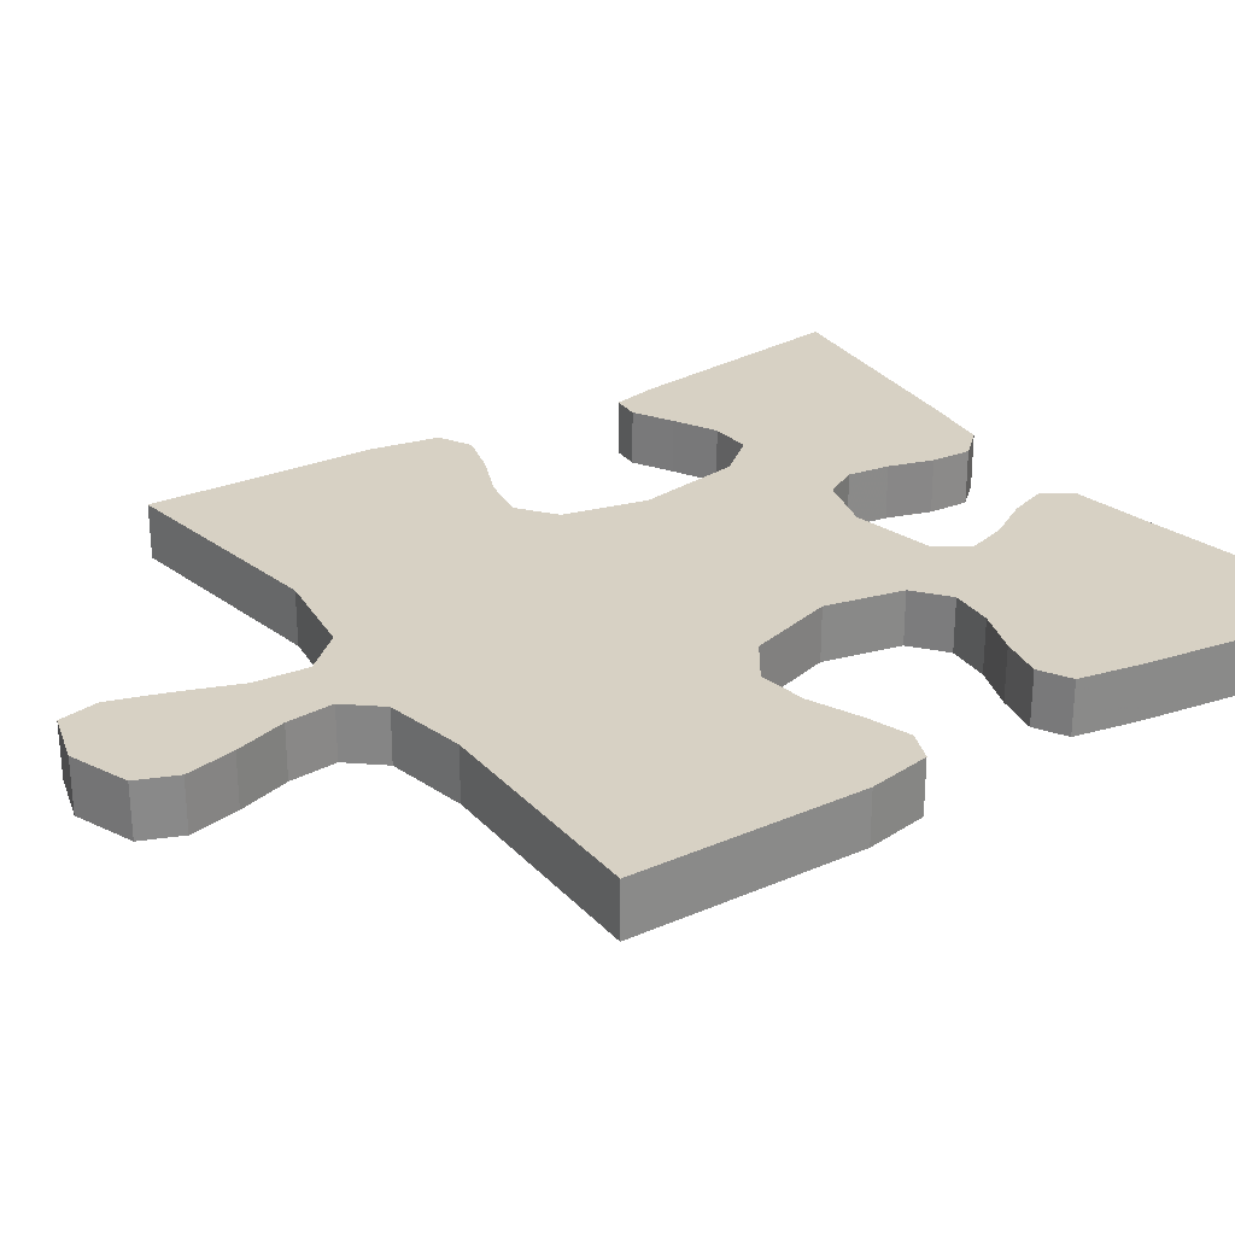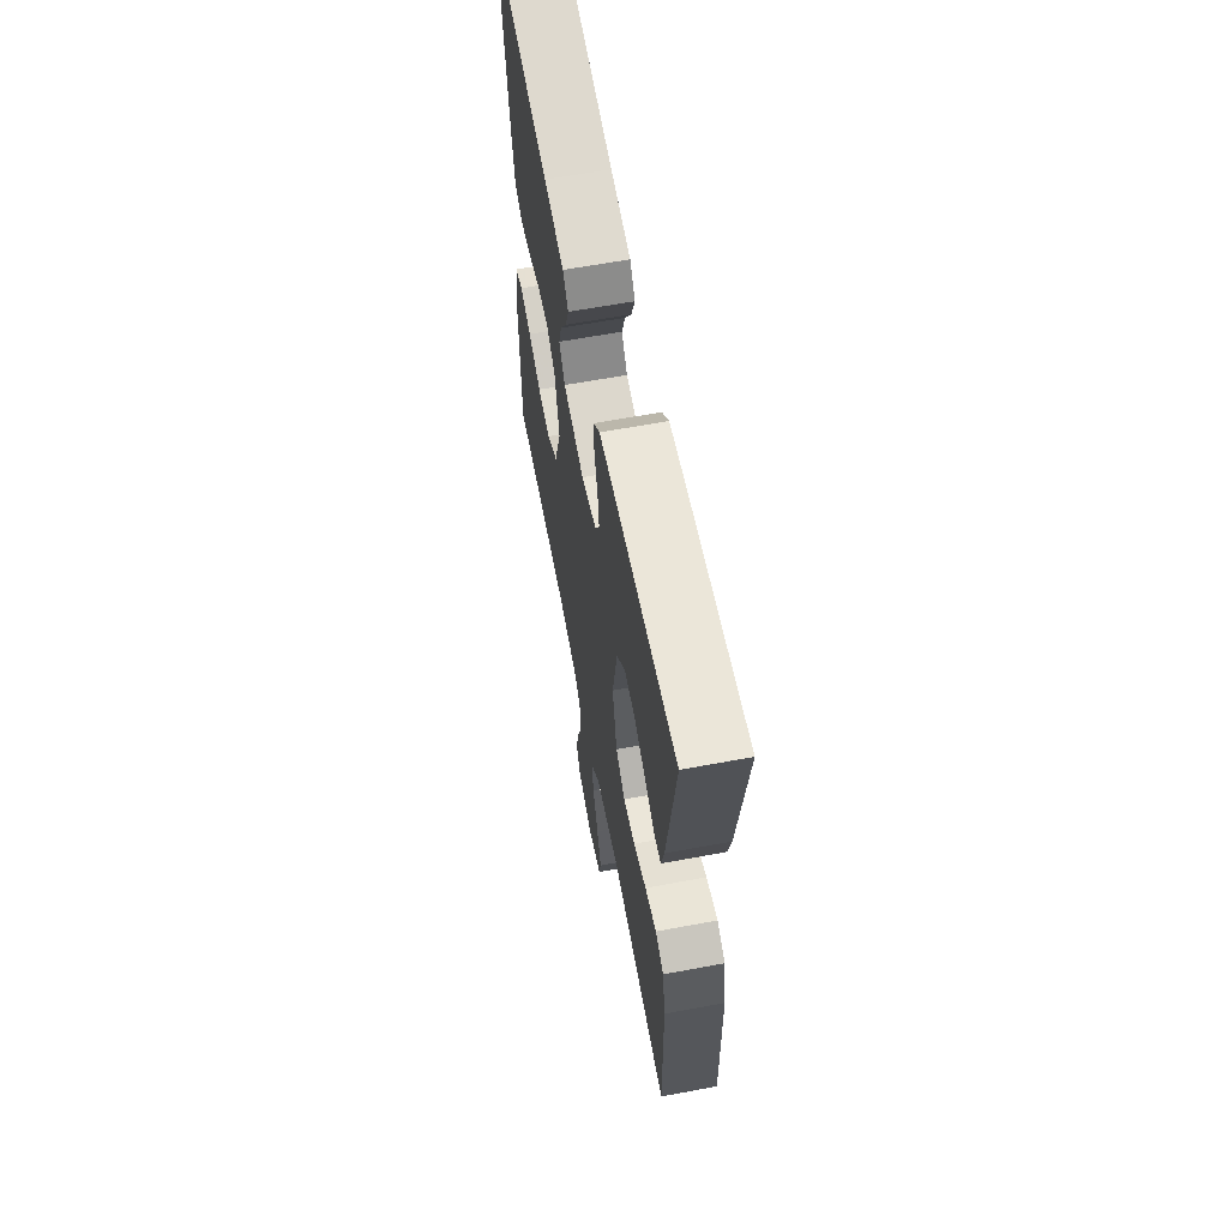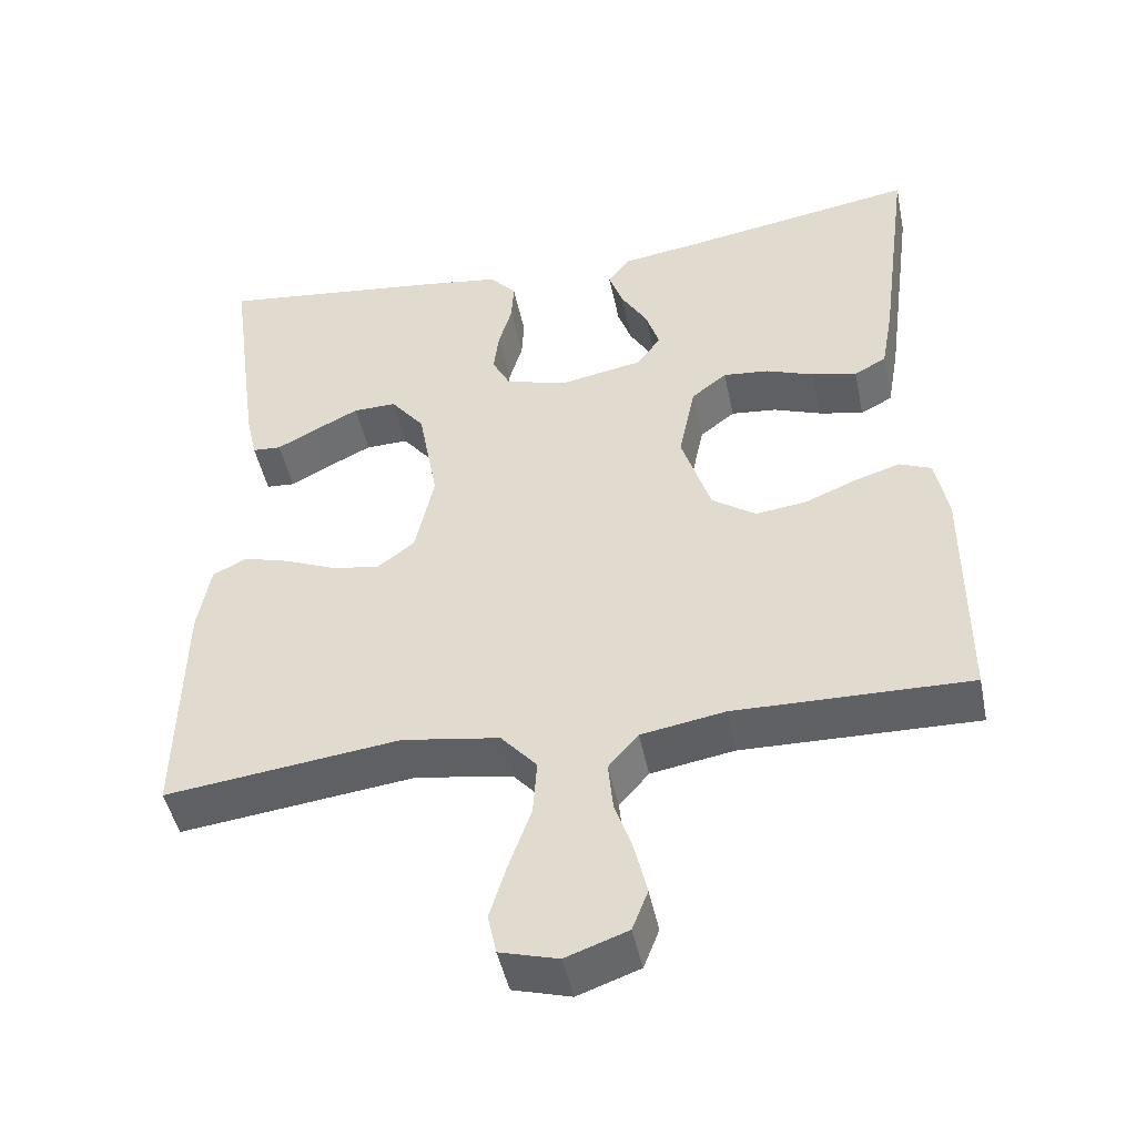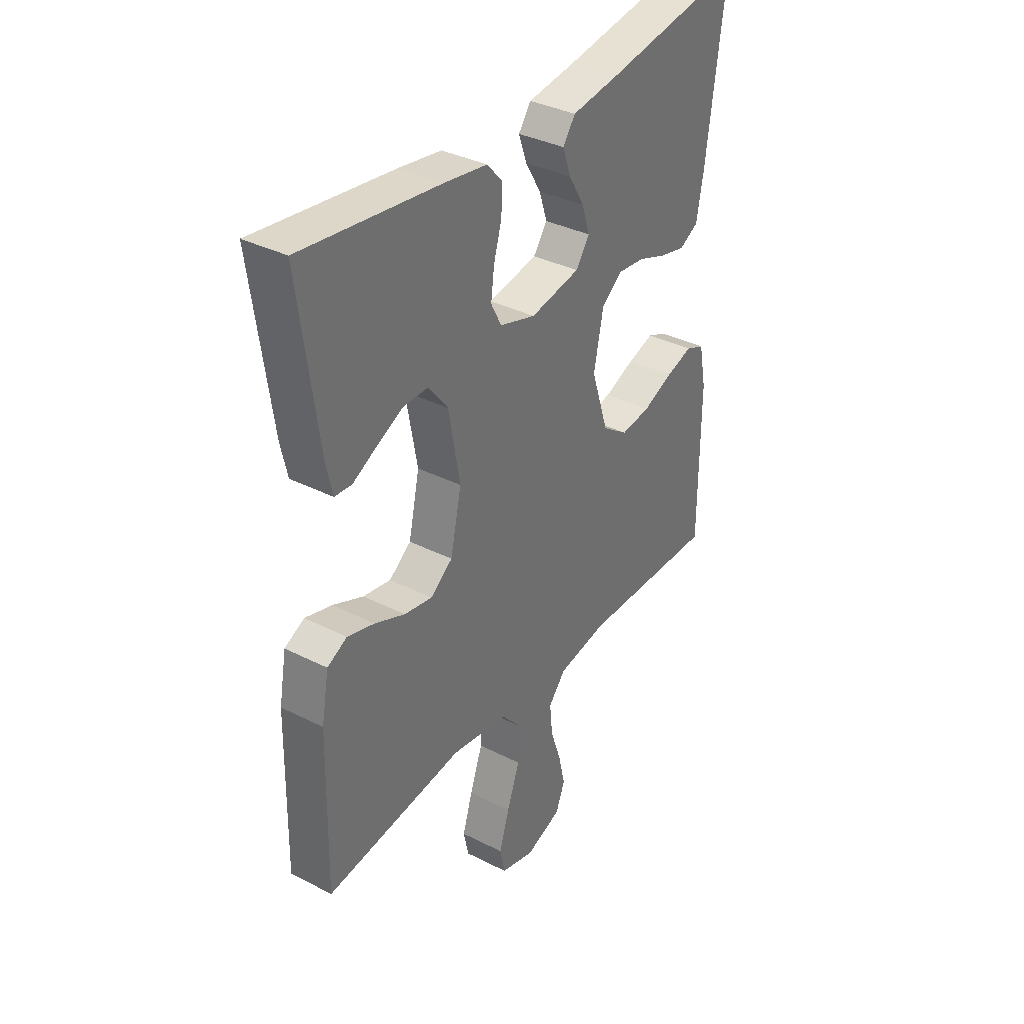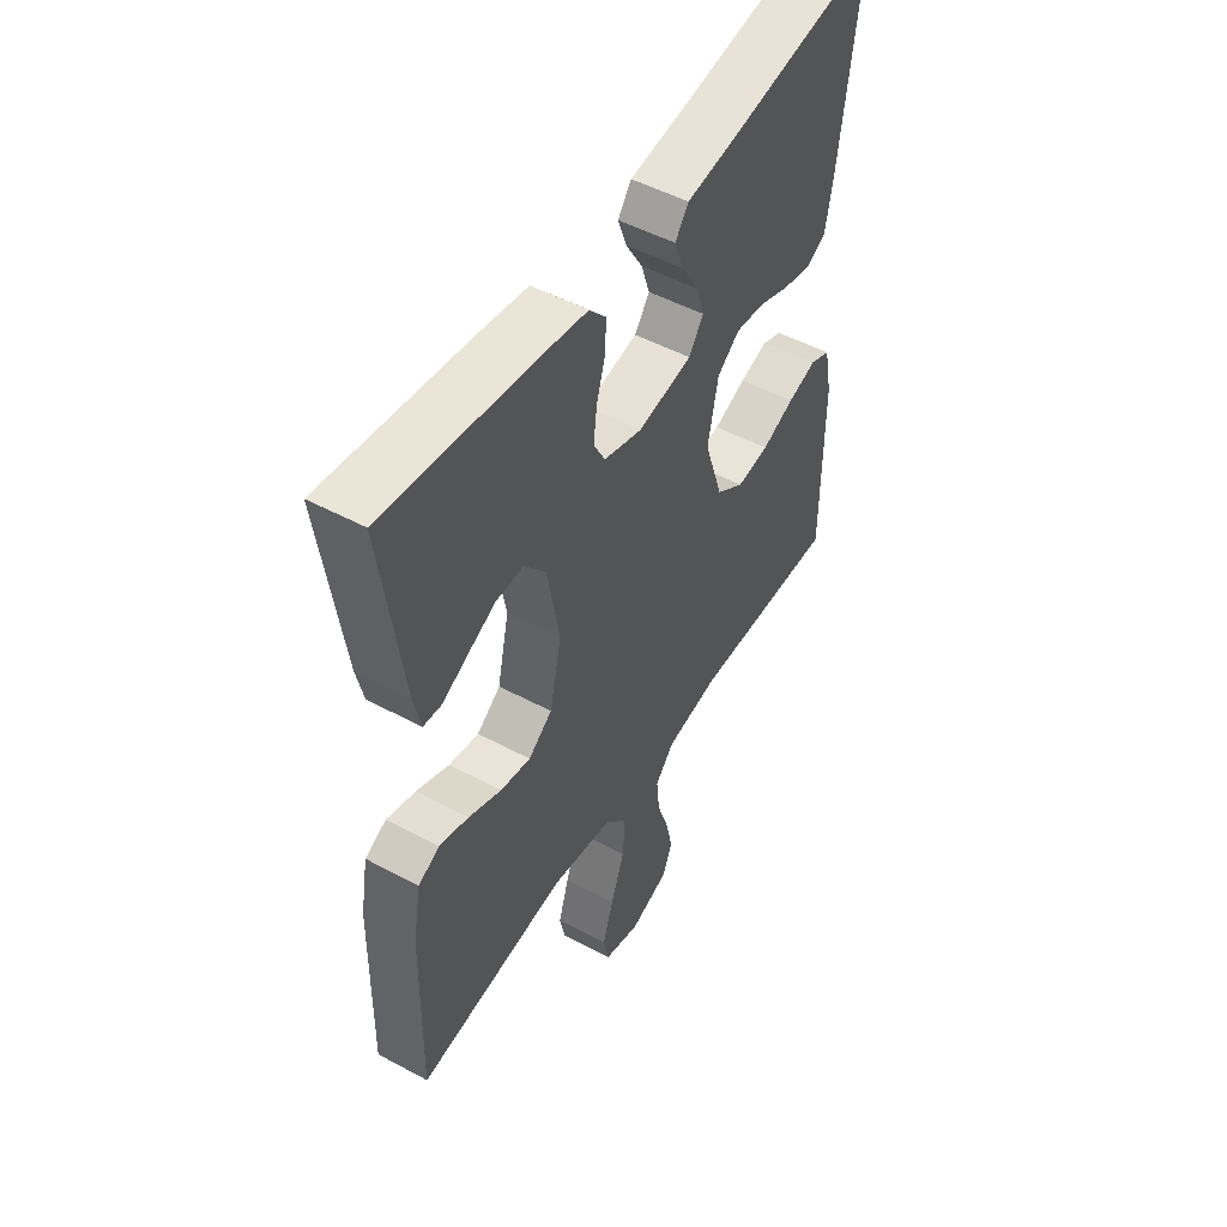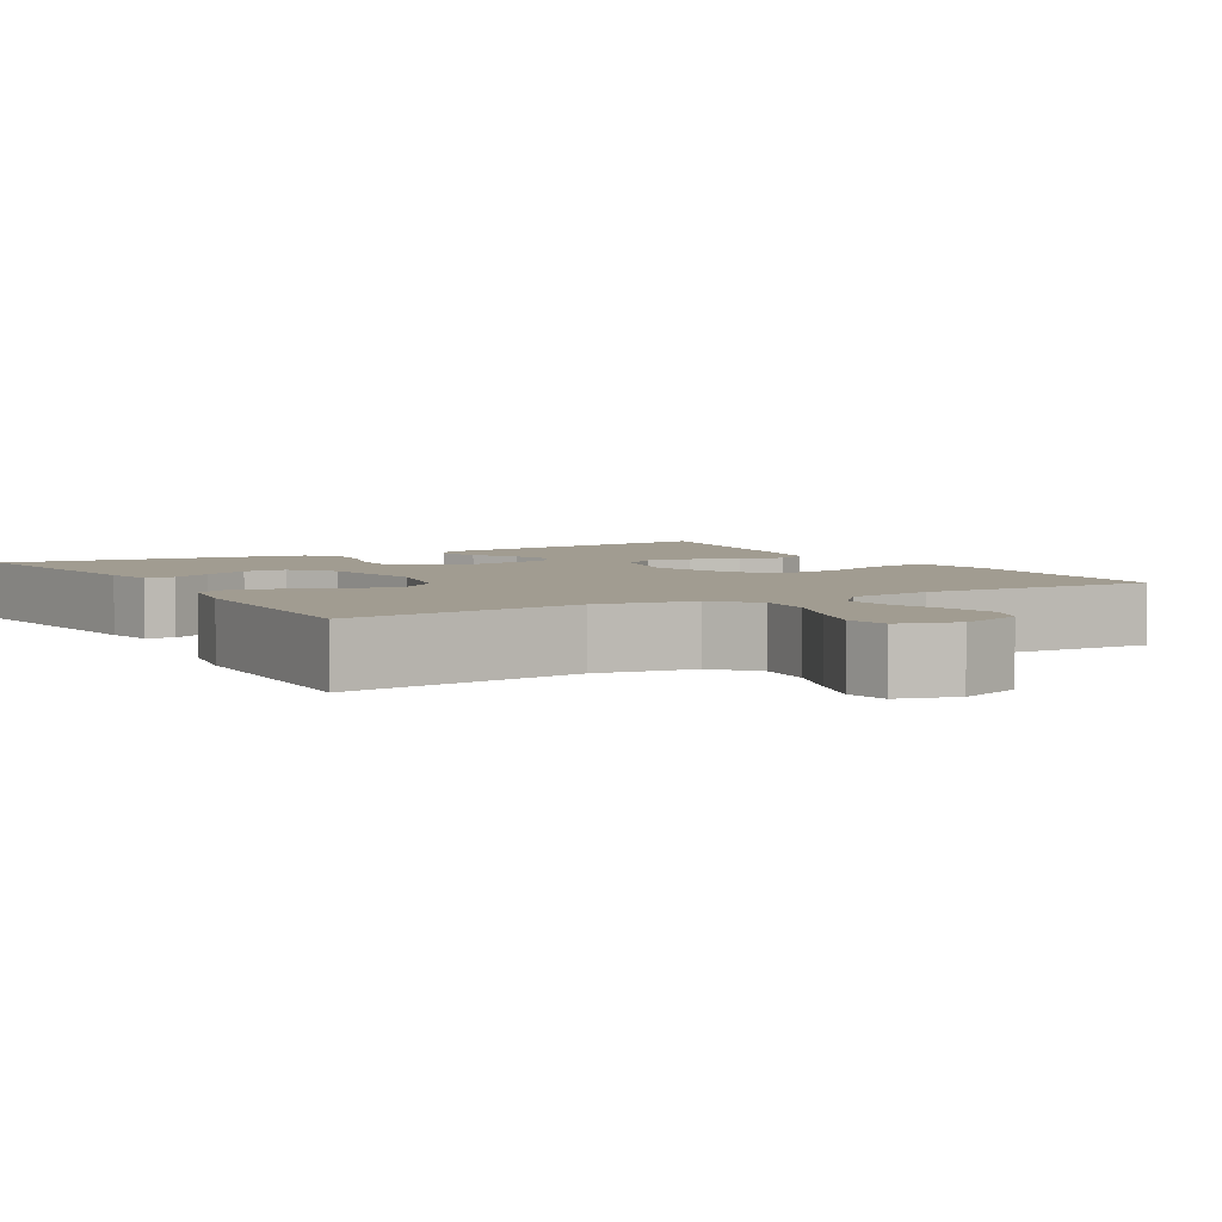
<metadata>
{"format":"obj","ext":"obj","renderer":"f3d","projection":"perspective","resolution":1024,"background":"white","views":[{"elev":27.1,"azim":-124.1,"up":"+Y"},{"elev":62.9,"azim":79.3,"up":"+Z"},{"elev":-46.8,"azim":-168.3,"up":"+Z"},{"elev":35.7,"azim":123.8,"up":"+Z"},{"elev":50.4,"azim":120.5,"up":"+Z"},{"elev":4.5,"azim":150.1,"up":"+Y"}]}
</metadata>
<code>
v -0.5 0.07 0.5
v -0.2 0.07 0.451
v -0.096 0.07 0.436
v -0.069 0.07 0.399
v -0.087 0.07 0.348
v -0.121 0.07 0.291
v -0.138 0.07 0.238
v -0.108 0.07 0.196
v 0 0.07 0.176
v 0.078 0.07 0.2
v 0.101 0.07 0.244
v 0.094 0.07 0.299
v 0.077 0.07 0.357
v 0.074 0.07 0.41
v 0.108 0.07 0.448
v 0.2 0.07 0.462
v 0.5 0.07 0.5
v 0.459 0.07 0.2
v 0.445 0.07 0.138
v 0.408 0.07 0.135
v 0.357 0.07 0.162
v 0.3 0.07 0.19
v 0.245 0.07 0.191
v 0.202 0.07 0.137
v 0.177 0.07 0
v 0.201 0.07 -0.109
v 0.249 0.07 -0.145
v 0.31 0.07 -0.134
v 0.376 0.07 -0.106
v 0.435 0.07 -0.089
v 0.478 0.07 -0.111
v 0.494 0.07 -0.2
v 0.5 0.07 -0.5
v 0.2 0.07 -0.464
v 0.076 0.07 -0.484
v 0.03 0.07 -0.536
v 0.035 0.07 -0.607
v 0.063 0.07 -0.685
v 0.085 0.07 -0.756
v 0.074 0.07 -0.808
v 0 0.07 -0.829
v -0.079 0.07 -0.801
v -0.099 0.07 -0.75
v -0.084 0.07 -0.685
v -0.061 0.07 -0.617
v -0.055 0.07 -0.555
v -0.093 0.07 -0.511
v -0.2 0.07 -0.493
v -0.5 0.07 -0.5
v -0.5 0.07 -0.2
v -0.484 0.07 -0.118
v -0.443 0.07 -0.101
v -0.385 0.07 -0.119
v -0.319 0.07 -0.146
v -0.254 0.07 -0.154
v -0.198 0.07 -0.115
v -0.161 0.07 0
v -0.182 0.07 0.102
v -0.227 0.07 0.137
v -0.285 0.07 0.131
v -0.347 0.07 0.108
v -0.404 0.07 0.095
v -0.445 0.07 0.117
v -0.46 0.07 0.2
v -0.5 0 0.5
v -0.2 0 0.451
v -0.096 0 0.436
v -0.069 0 0.399
v -0.087 0 0.348
v -0.121 0 0.291
v -0.138 0 0.238
v -0.108 0 0.196
v 0 0 0.176
v 0.078 0 0.2
v 0.101 0 0.244
v 0.094 0 0.299
v 0.077 0 0.357
v 0.074 0 0.41
v 0.108 0 0.448
v 0.2 0 0.462
v 0.5 0 0.5
v 0.459 0 0.2
v 0.445 0 0.138
v 0.408 0 0.135
v 0.357 0 0.162
v 0.3 0 0.19
v 0.245 0 0.191
v 0.202 0 0.137
v 0.177 0 0
v 0.201 0 -0.109
v 0.249 0 -0.145
v 0.31 0 -0.134
v 0.376 0 -0.106
v 0.435 0 -0.089
v 0.478 0 -0.111
v 0.494 0 -0.2
v 0.5 0 -0.5
v 0.2 0 -0.464
v 0.076 0 -0.484
v 0.03 0 -0.536
v 0.035 0 -0.607
v 0.063 0 -0.685
v 0.085 0 -0.756
v 0.074 0 -0.808
v 0 0 -0.829
v -0.079 0 -0.801
v -0.099 0 -0.75
v -0.084 0 -0.685
v -0.061 0 -0.617
v -0.055 0 -0.555
v -0.093 0 -0.511
v -0.2 0 -0.493
v -0.5 0 -0.5
v -0.5 0 -0.2
v -0.484 0 -0.118
v -0.443 0 -0.101
v -0.385 0 -0.119
v -0.319 0 -0.146
v -0.254 0 -0.154
v -0.198 0 -0.115
v -0.161 0 0
v -0.182 0 0.102
v -0.227 0 0.137
v -0.285 0 0.131
v -0.347 0 0.108
v -0.404 0 0.095
v -0.445 0 0.117
v -0.46 0 0.2
f 63 64 1 2
f 60 61 62 63
f 59 60 63 2
f 58 59 2 3
f 51 52 53 54
f 49 50 51 54
f 48 49 54 55
f 47 48 55 56
f 42 43 44 45
f 40 41 42 45
f 40 45 46
f 37 38 39 40
f 37 40 46
f 36 37 46 47
f 31 32 33 34
f 31 34 35
f 28 29 30 31
f 27 28 31 35
f 26 27 35 36
f 18 19 20 21
f 18 21 22
f 17 18 22 23
f 15 16 17 23
f 12 13 14 15
f 11 12 15 23
f 3 4 5 6
f 3 6 7
f 58 3 7
f 57 58 7 8
f 36 47 56 57
f 25 26 36 57
f 24 25 57 8
f 10 11 23 24
f 9 10 24
f 8 9 24
f 66 65 128 127
f 127 126 125 124
f 66 127 124 123
f 67 66 123 122
f 118 117 116 115
f 118 115 114 113
f 119 118 113 112
f 120 119 112 111
f 109 108 107 106
f 109 106 105 104
f 110 109 104
f 104 103 102 101
f 110 104 101
f 111 110 101 100
f 98 97 96 95
f 99 98 95
f 95 94 93 92
f 99 95 92 91
f 100 99 91 90
f 85 84 83 82
f 86 85 82
f 87 86 82 81
f 87 81 80 79
f 79 78 77 76
f 87 79 76 75
f 70 69 68 67
f 71 70 67
f 71 67 122
f 72 71 122 121
f 121 120 111 100
f 121 100 90 89
f 72 121 89 88
f 88 87 75 74
f 88 74 73
f 88 73 72
f 1 65 66 2
f 2 66 67 3
f 3 67 68 4
f 4 68 69 5
f 5 69 70 6
f 6 70 71 7
f 7 71 72 8
f 8 72 73 9
f 9 73 74 10
f 10 74 75 11
f 11 75 76 12
f 12 76 77 13
f 13 77 78 14
f 14 78 79 15
f 15 79 80 16
f 16 80 81 17
f 17 81 82 18
f 18 82 83 19
f 19 83 84 20
f 20 84 85 21
f 21 85 86 22
f 22 86 87 23
f 23 87 88 24
f 24 88 89 25
f 25 89 90 26
f 26 90 91 27
f 27 91 92 28
f 28 92 93 29
f 29 93 94 30
f 30 94 95 31
f 31 95 96 32
f 32 96 97 33
f 33 97 98 34
f 34 98 99 35
f 35 99 100 36
f 36 100 101 37
f 37 101 102 38
f 38 102 103 39
f 39 103 104 40
f 40 104 105 41
f 41 105 106 42
f 42 106 107 43
f 43 107 108 44
f 44 108 109 45
f 45 109 110 46
f 46 110 111 47
f 47 111 112 48
f 48 112 113 49
f 49 113 114 50
f 50 114 115 51
f 51 115 116 52
f 52 116 117 53
f 53 117 118 54
f 54 118 119 55
f 55 119 120 56
f 56 120 121 57
f 57 121 122 58
f 58 122 123 59
f 59 123 124 60
f 60 124 125 61
f 61 125 126 62
f 62 126 127 63
f 63 127 128 64
f 64 128 65 1

</code>
